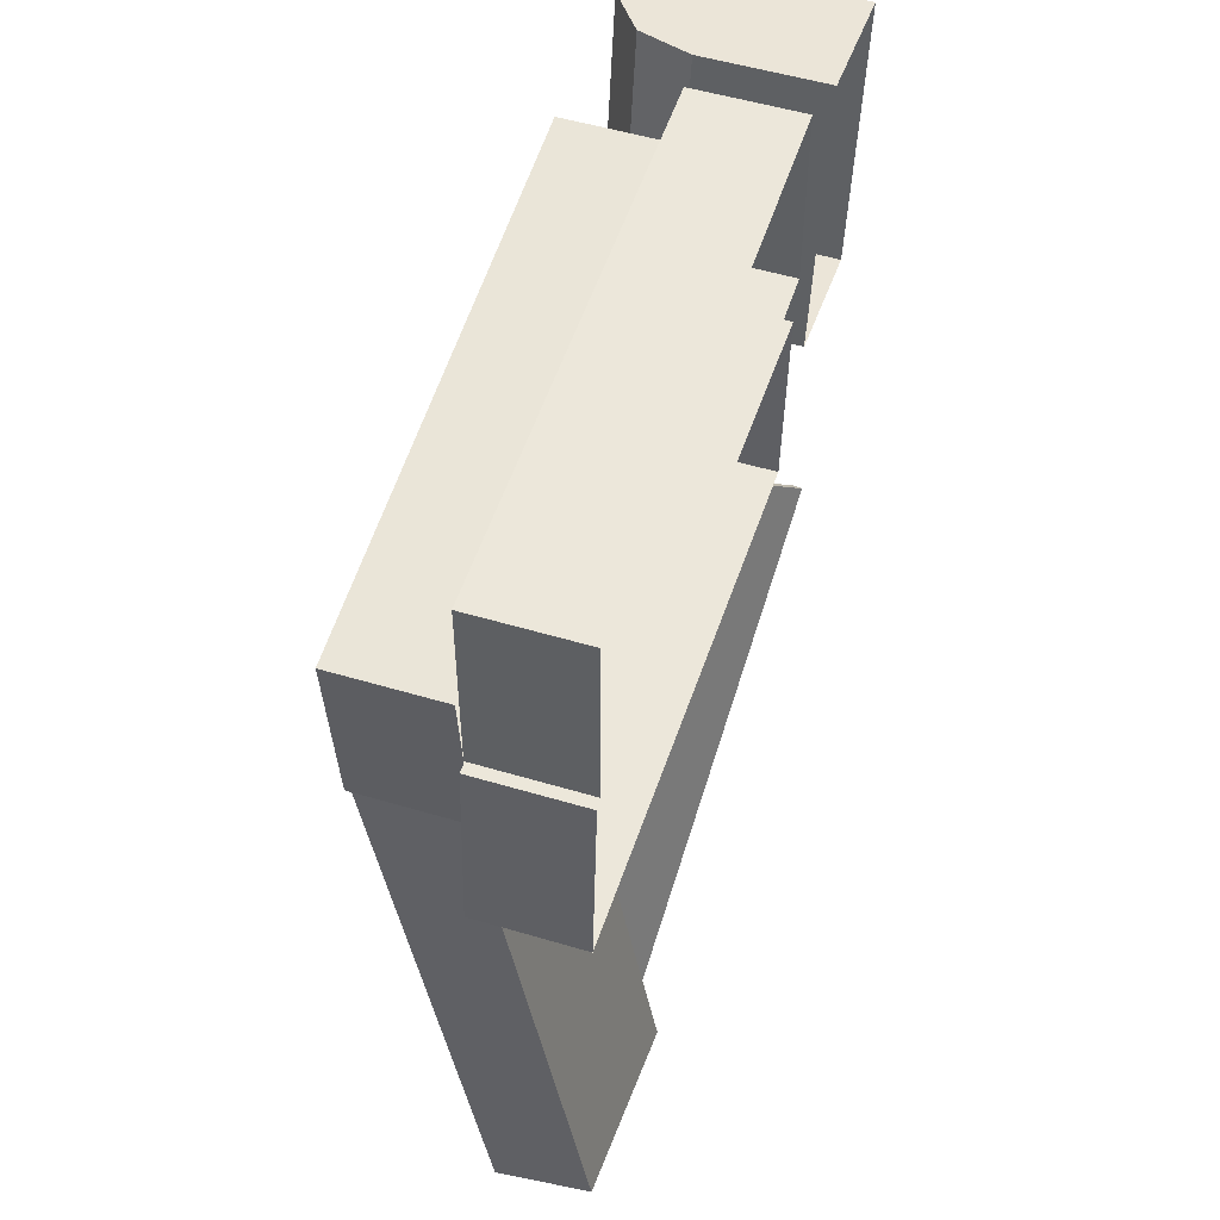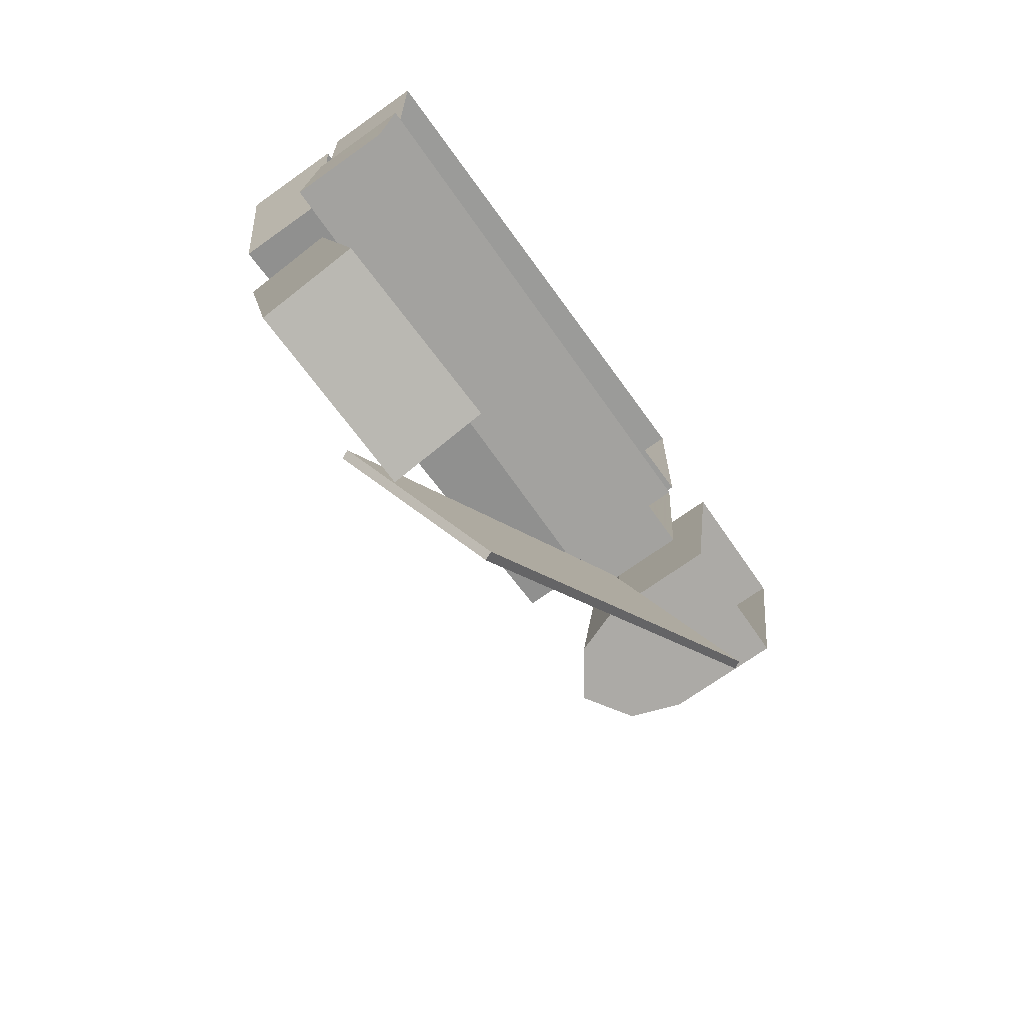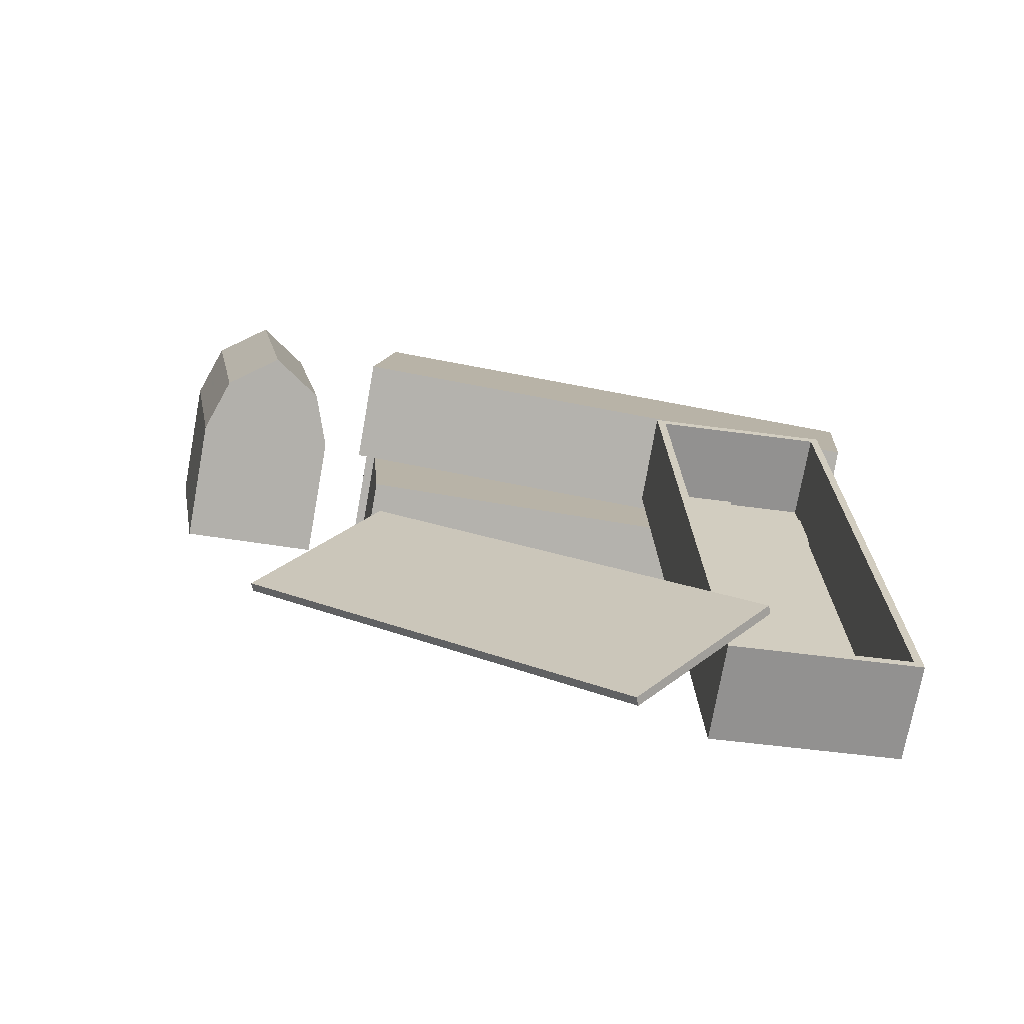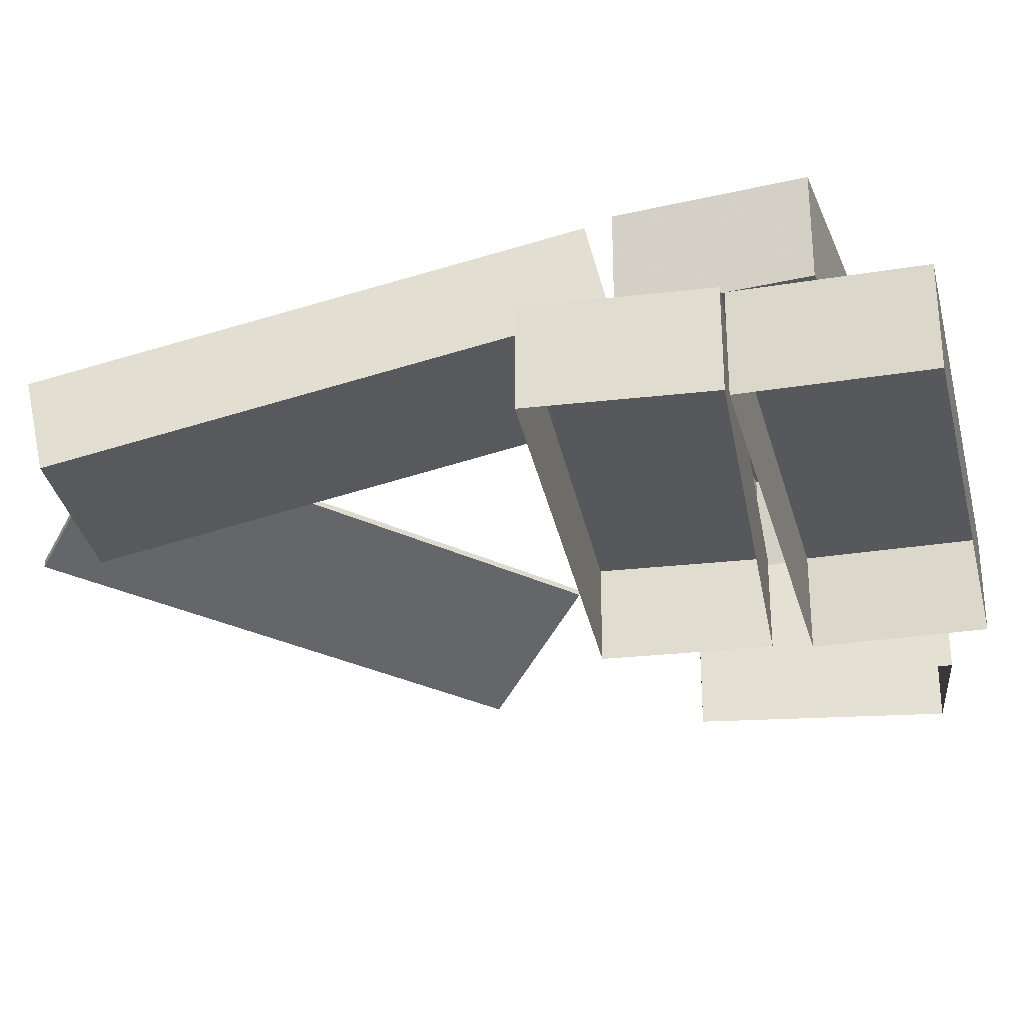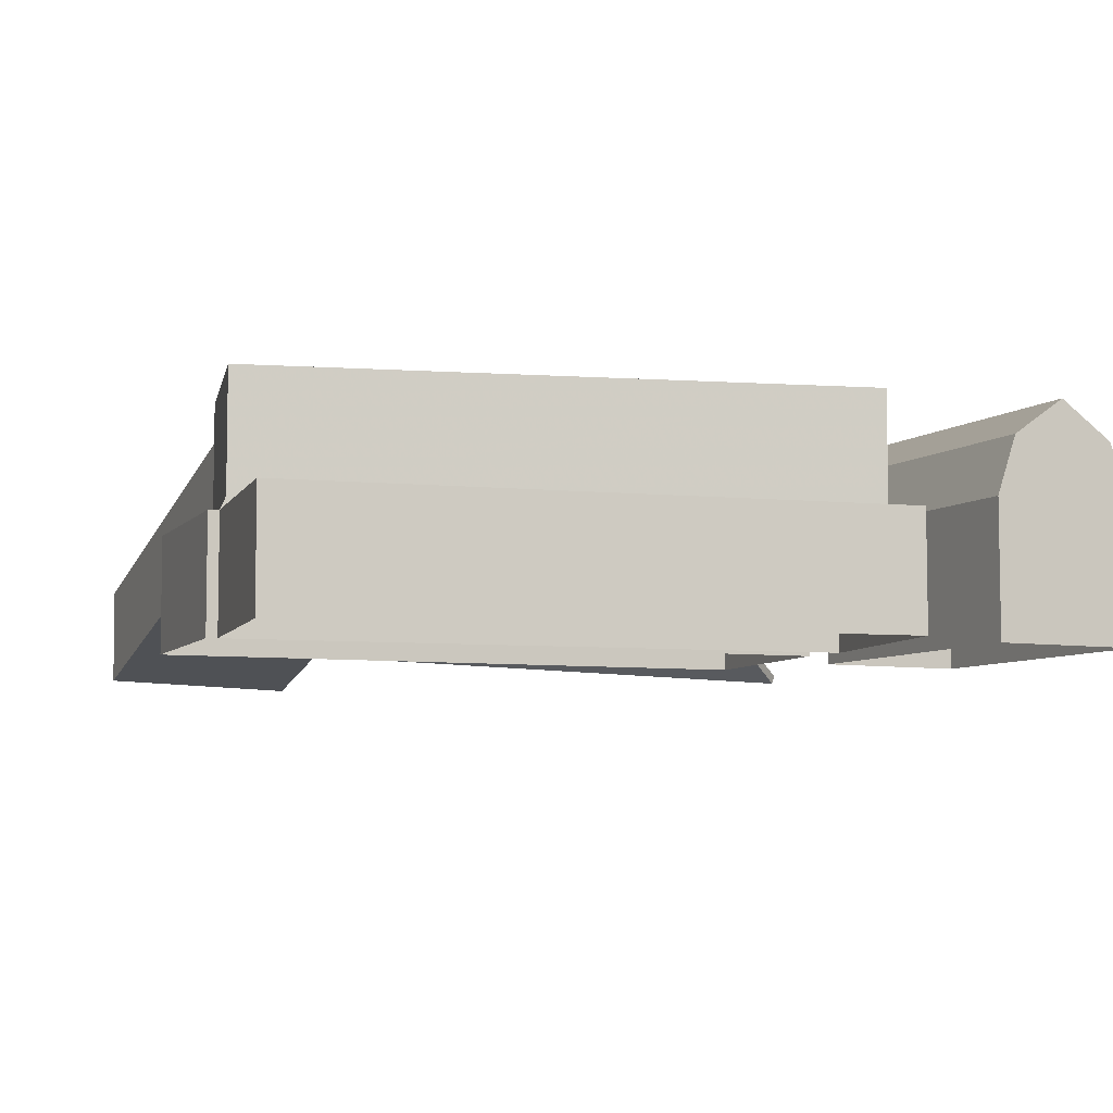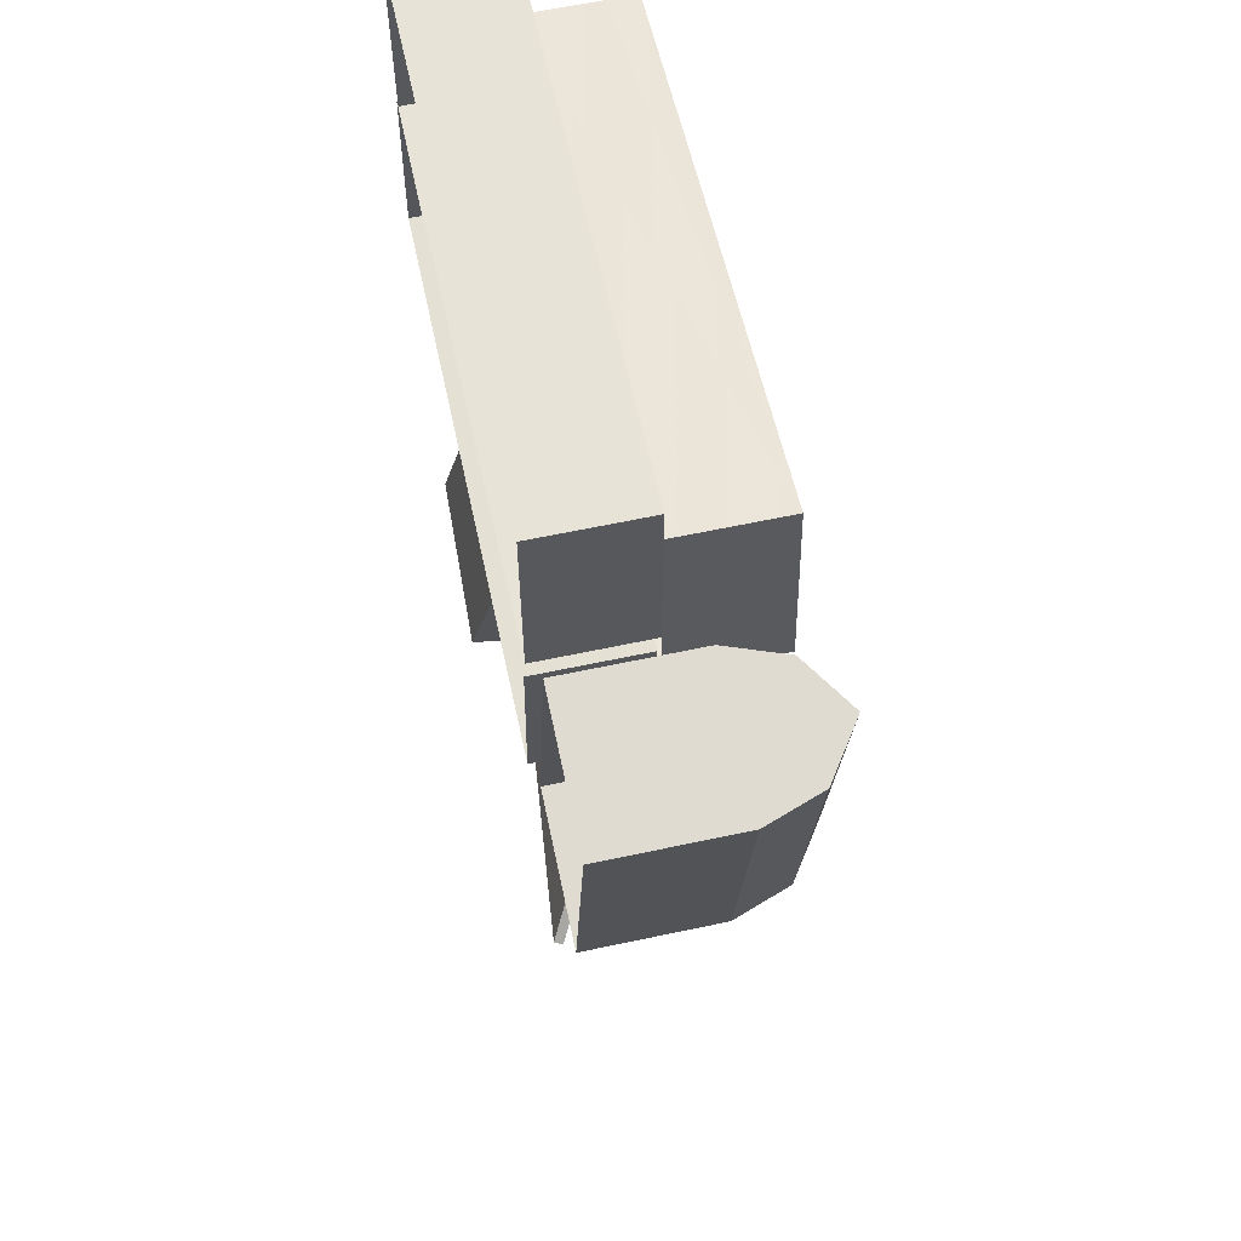
<metadata>
{"format":"obj","ext":"obj","renderer":"f3d","projection":"perspective","resolution":1024,"background":"white","views":[{"elev":53.0,"azim":107.7,"up":"+Y"},{"elev":-69.6,"azim":125.7,"up":"+Y"},{"elev":-79.8,"azim":-9.9,"up":"+Y"},{"elev":-27.7,"azim":104.2,"up":"+Z"},{"elev":-6.7,"azim":163.7,"up":"+Z"},{"elev":61.6,"azim":-102.3,"up":"+Y"}]}
</metadata>
<code>
g huodong_zhanchang_01_wuzi_02a_jian
v -25.45 42.35 15.5
v 54.55 42.35 15.5
v 54.55 69.35 15.5
v -25.45 69.35 15.5
v -25.45 42.35 -7e-06
v 54.55 42.35 -7e-06
v 54.55 42.35 15.5
v -25.45 42.35 15.5
v 54.55 42.35 -7e-06
v 54.55 69.35 -1.1e-05
v 54.55 69.35 15.5
v 54.55 42.35 15.5
v 54.55 69.35 -1.1e-05
v -25.45 69.35 -1.1e-05
v -25.45 69.35 15.5
v 54.55 69.35 15.5
v -25.45 69.35 -1.1e-05
v -25.45 42.35 -7e-06
v -25.45 42.35 15.5
v -25.45 69.35 15.5
v -26.52 34.75 31.01
v 53.14 27.4 31.01
v 55.62 54.28 31.01
v -24.04 61.63 31.01
v -26.52 34.75 15.51
v 53.14 27.4 15.51
v 53.14 27.4 31.01
v -26.52 34.75 31.01
v 53.14 27.4 15.51
v 55.62 54.28 15.51
v 55.62 54.28 31.01
v 53.14 27.4 31.01
v 55.62 54.28 15.51
v -24.04 61.63 15.51
v -24.04 61.63 31.01
v 55.62 54.28 31.01
v -24.04 61.63 15.51
v -26.52 34.75 15.51
v -26.52 34.75 31.01
v -24.04 61.63 31.01
v 55.92 41.95 15.5
v -23.87 36.2 15.5
v -21.93 9.267 15.5
v 57.86 15.02 15.5
v 55.92 41.95 -7e-06
v -23.87 36.2 -6e-06
v -23.87 36.2 15.5
v 55.92 41.95 15.5
v -23.87 36.2 -6e-06
v -21.93 9.267 -2e-06
v -21.93 9.267 15.5
v -23.87 36.2 15.5
v -21.93 9.267 -2e-06
v 57.86 15.02 -2e-06
v 57.86 15.02 15.5
v -21.93 9.267 15.5
v 57.86 15.02 -2e-06
v 55.92 41.95 -7e-06
v 55.92 41.95 15.5
v 57.86 15.02 15.5
v 21.73 23.3 18.27
v 48.59 25.83 19.26
v 56.56 -51.64 0.947
v 29.7 -54.16 -0.04517
v 21.73 23.3 18.27
v 29.7 -54.16 -0.04517
v 29.5 -57.46 13.82
v 21.53 20.01 32.13
v 29.7 -54.16 -0.04517
v 56.56 -51.64 0.947
v 56.36 -54.93 14.81
v 29.5 -57.46 13.82
v 56.56 -51.64 0.947
v 48.59 25.83 19.26
v 48.39 22.53 33.12
v 56.36 -54.93 14.81
v 48.59 25.83 19.26
v 21.73 23.3 18.27
v 21.53 20.01 32.13
v 48.39 22.53 33.12
v 21.53 20.01 32.13
v 29.5 -57.46 13.82
v 30.58 -56.11 14.15
v 22.87 18.88 31.88
v 29.5 -57.46 13.82
v 56.36 -54.93 14.81
v 55.02 -53.81 15.06
v 30.58 -56.11 14.15
v 56.36 -54.93 14.81
v 48.39 22.53 33.12
v 47.31 21.18 32.78
v 55.02 -53.81 15.06
v 48.39 22.53 33.12
v 21.53 20.01 32.13
v 22.87 18.88 31.88
v 47.31 21.18 32.78
v 22.87 18.88 31.88
v 30.58 -56.11 14.15
v 30.76 -53.12 1.568
v 23.05 21.88 19.3
v 30.58 -56.11 14.15
v 55.02 -53.81 15.06
v 55.21 -50.82 2.471
v 30.76 -53.12 1.568
v 55.02 -53.81 15.06
v 47.31 21.18 32.78
v 47.49 24.18 20.2
v 55.21 -50.82 2.471
v 47.31 21.18 32.78
v 22.87 18.88 31.88
v 23.05 21.88 19.3
v 47.49 24.18 20.2
v 55.21 -50.82 2.471
v 47.49 24.18 20.2
v 23.05 21.88 19.3
v 30.76 -53.12 1.568
v 36.32 20.43 19.68
v 34.08 -50.82 2.696
v 46.66 -51.24 2.781
v 48.9 20.01 19.76
v 23.66 23.19 20.15
v 30.96 -47.77 3.377
v 43.48 -46.59 3.839
v 36.18 24.37 20.61
v -37.61 -11.92 0.8195
v 17.64 -69.35 7.771
v 34.69 -51.61 18.89
v -20.56 5.827 11.94
v 17.64 -69.35 7.771
v -37.61 -11.92 0.8195
v -37.17 -11.63 -0.3145
v 18.08 -69.07 6.637
v 34.69 -51.61 18.89
v 17.64 -69.35 7.771
v 18.08 -69.07 6.637
v 35.13 -51.32 17.75
v -20.56 5.827 11.94
v 34.69 -51.61 18.89
v 35.13 -51.32 17.75
v -20.12 6.114 10.8
v -37.61 -11.92 0.8195
v -20.56 5.827 11.94
v -20.12 6.114 10.8
v -37.17 -11.63 -0.3145
v -20.12 6.114 10.8
v 35.13 -51.32 17.75
v 18.08 -69.07 6.637
v -37.17 -11.63 -0.3145
v -48.82 20.71 25.99
v -41.66 21.85 31
v -47.99 61.35 31
v -55.14 60.2 25.99
v -51.54 20.27 -3e-06
v -51.54 20.27 18.09
v -57.86 59.77 18.09
v -57.86 59.77 -1e-05
v -31.79 23.43 -4e-06
v -31.79 23.43 18.09
v -51.54 20.27 18.09
v -51.54 20.27 -3e-06
v -38.11 62.93 -1e-05
v -38.11 62.93 18.09
v -31.79 23.43 18.09
v -31.79 23.43 -4e-06
v -57.86 59.77 -1e-05
v -57.86 59.77 18.09
v -38.11 62.93 18.09
v -38.11 62.93 -1e-05
v -34.51 23 25.99
v -48.82 20.71 25.99
v -40.83 62.5 25.99
v -34.51 23 25.99
v -55.14 60.2 25.99
v -40.83 62.5 25.99
v -47.99 61.35 31
v -41.66 21.85 31
v -41.66 21.85 31
v -47.99 61.35 31
f 1 2 3
f 3 4 1
f 5 6 7
f 7 8 5
f 9 10 11
f 11 12 9
f 13 14 15
f 15 16 13
f 17 18 19
f 19 20 17
f 21 22 23
f 23 24 21
f 25 26 27
f 27 28 25
f 29 30 31
f 31 32 29
f 33 34 35
f 35 36 33
f 37 38 39
f 39 40 37
f 41 42 43
f 43 44 41
f 45 46 47
f 47 48 45
f 49 50 51
f 51 52 49
f 53 54 55
f 55 56 53
f 57 58 59
f 59 60 57
f 61 62 63
f 63 64 61
f 65 66 67
f 67 68 65
f 69 70 71
f 71 72 69
f 73 74 75
f 75 76 73
f 77 78 79
f 79 80 77
f 81 82 83
f 83 84 81
f 85 86 87
f 87 88 85
f 89 90 91
f 91 92 89
f 93 94 95
f 95 96 93
f 97 98 99
f 99 100 97
f 101 102 103
f 103 104 101
f 105 106 107
f 107 108 105
f 109 110 111
f 111 112 109
f 113 114 115
f 115 116 113
f 117 118 119
f 119 120 117
f 121 122 123
f 123 124 121
f 125 126 127
f 127 128 125
f 129 130 131
f 131 132 129
f 133 134 135
f 135 136 133
f 137 138 139
f 139 140 137
f 141 142 143
f 143 144 141
f 145 146 147
f 147 148 145
f 149 150 151
f 151 152 149
f 153 154 155
f 155 156 153
f 157 158 159
f 159 160 157
f 161 162 163
f 163 164 161
f 165 166 167
f 167 168 165
f 149 152 155
f 155 154 149
f 169 170 159
f 159 158 169
f 171 172 163
f 163 162 171
f 173 174 167
f 167 166 173
f 172 171 175
f 175 176 172
f 169 177 170
f 173 178 174

</code>
